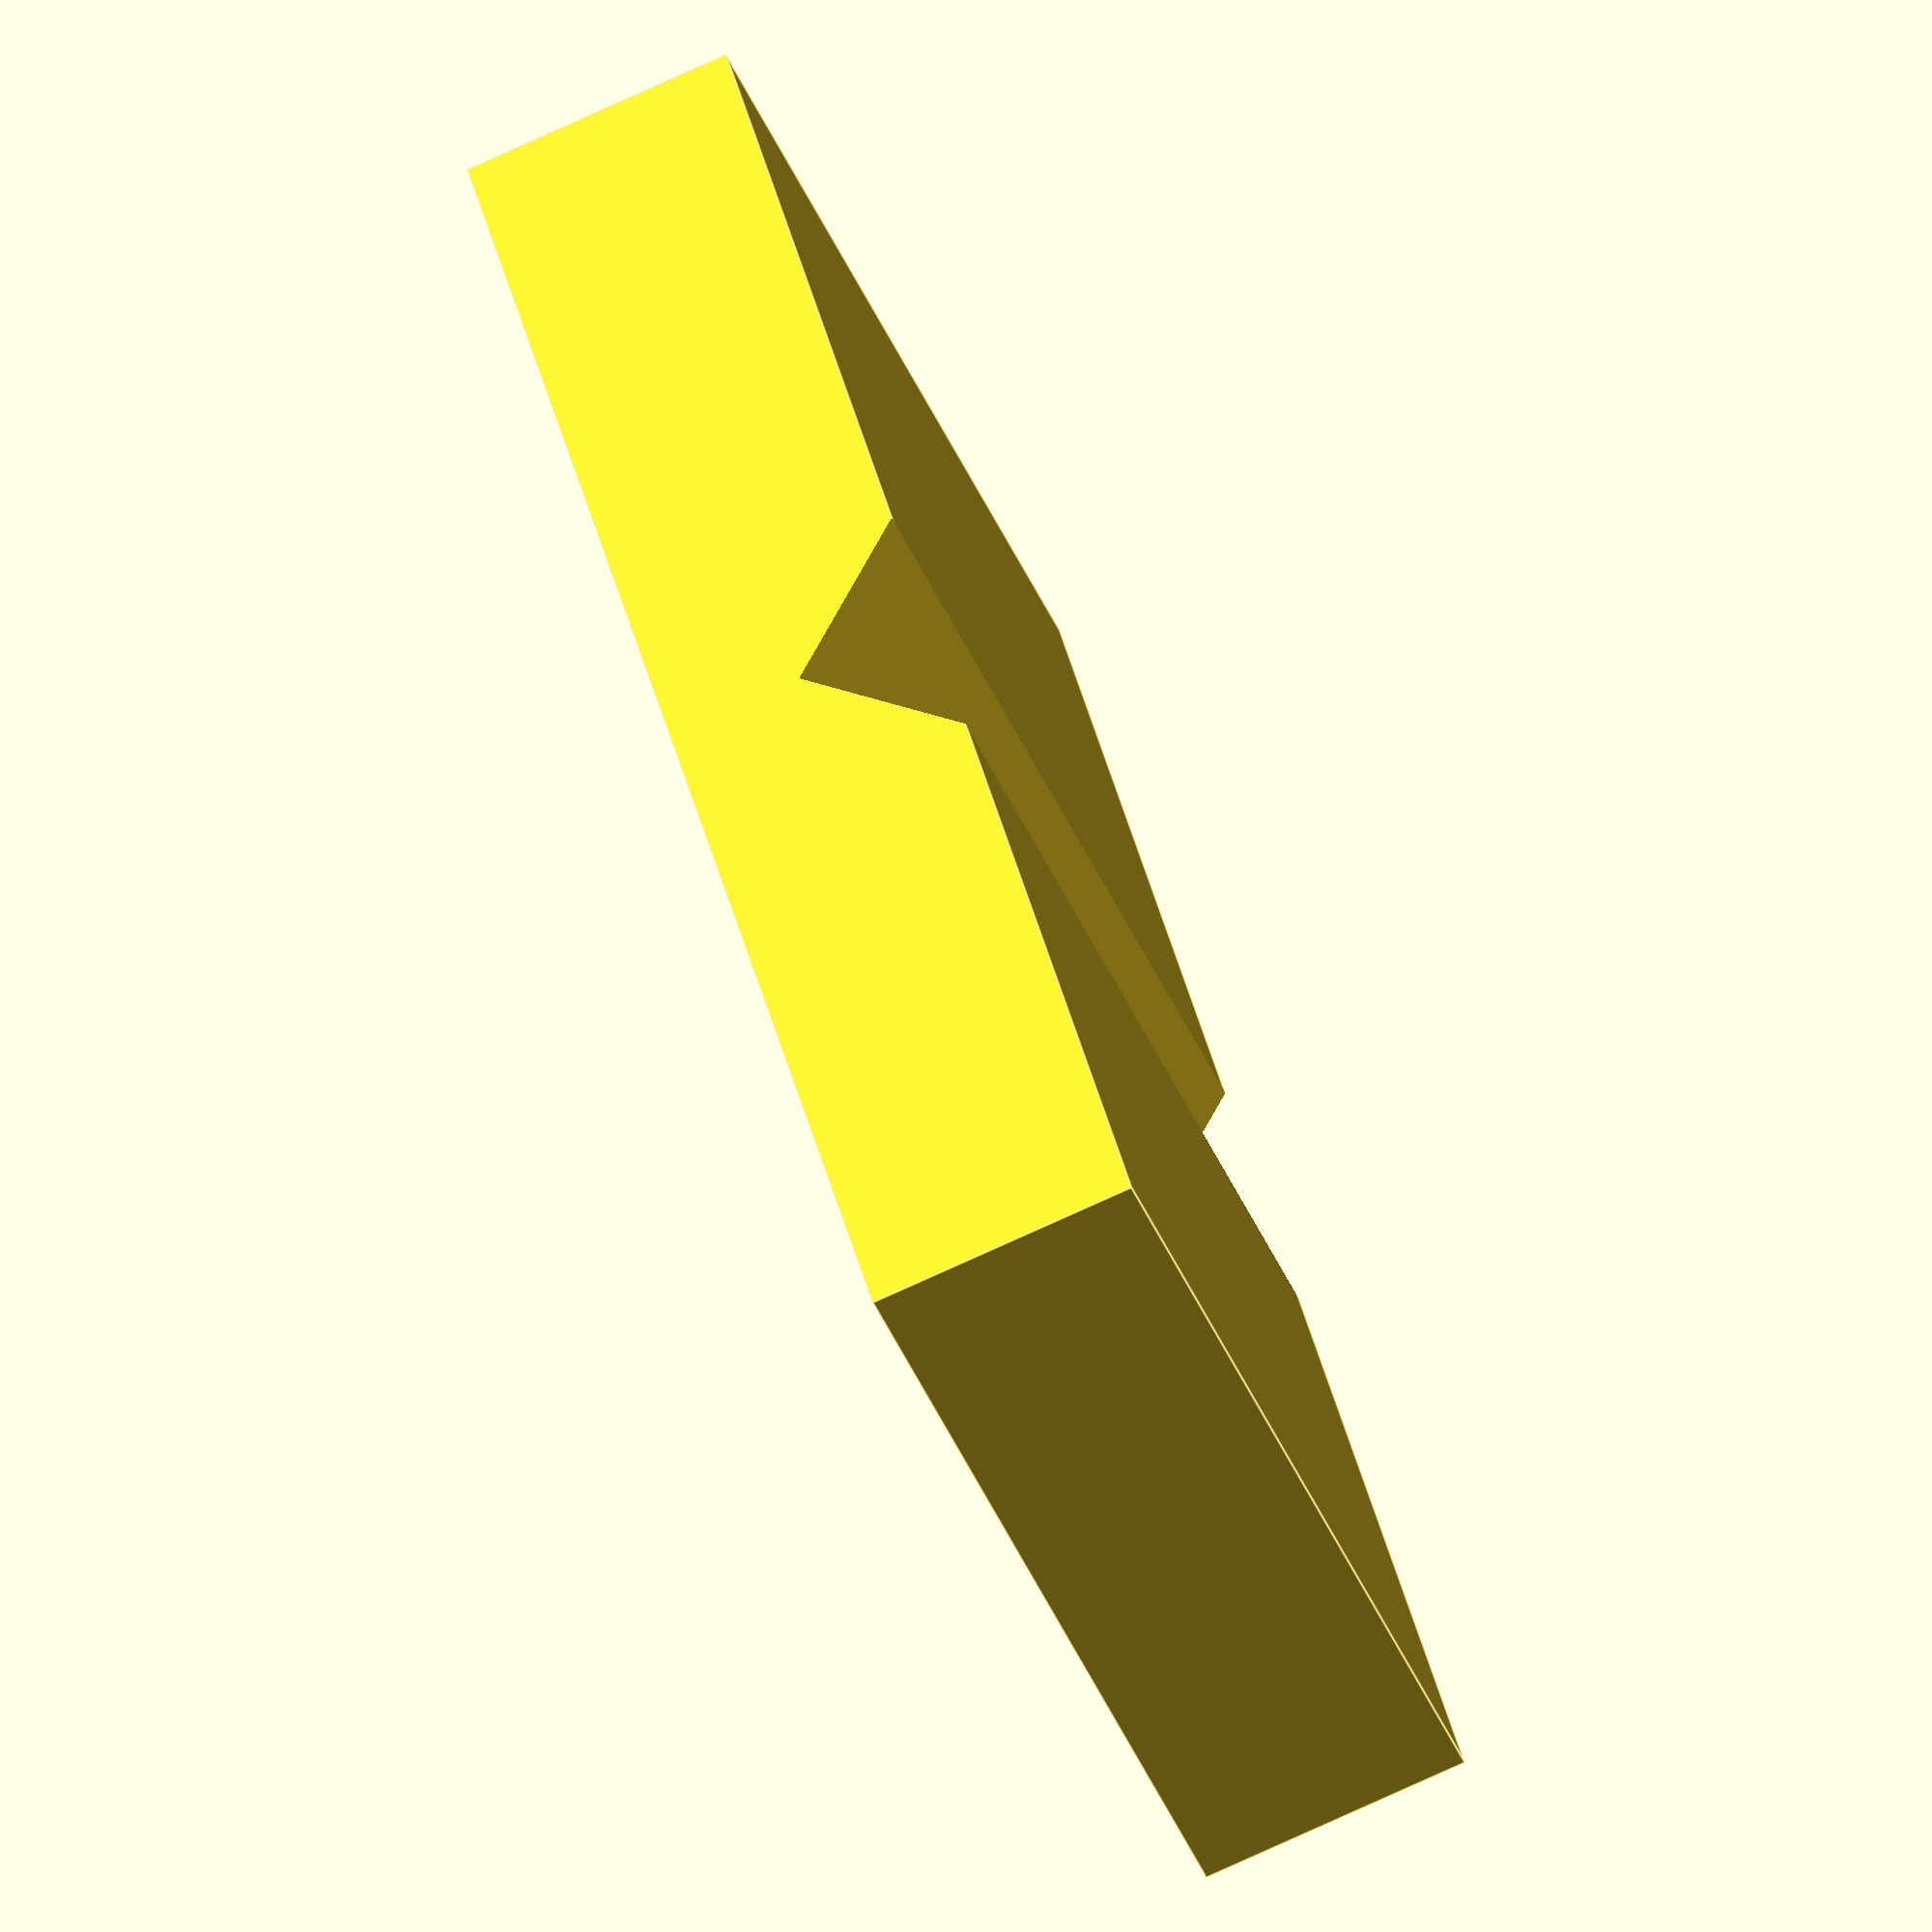
<openscad>
/*
 * Bar Clamp Rod Adapter (Parametric), v0.42
 *
 * by Alex Franke (CodeCreations), Jan 2013
 * http://www.theFrankes.com
 * 
 * Licenced under Creative Commons Attribution - Non-Commercial - Share Alike 3.0 
 * 
 * DESCRIPTION: This adapter makes it eacy to clamp rods down to a flat surface with 
 *   a bar clamp.  
 * 
 * INSTRUCTIONS: Choose some values in the "User-defined values" section if 
 *   necessary, render, and print. Print with several walls and higher infill for 
 *   added strength.  
 * 
 * v0.42, Jan 23, 2013: Initial Release.
 * 
 * TODO: 
 *   * None at this time
 */

/////////////////////////////////////////////////////////////////////////////
// User-defined values... 
/////////////////////////////////////////////////////////////////////////////

// The length of the clamp jaw
jawLength = 40; 

// The width of the clamp jaw 
jawWidth = 25; 

// The thickness of the lip surrounding the clamp jaw
lipThickness = 2; 

// The height of the lip surrounding the clamp jaw
lipHeight = 2; 

// The depth of the groove 
grooveDepth = 4; 

// The minimum thickness of the adapter (at the top of the groove) 
minimumThickness = 2;


/////////////////////////////////////////////////////////////////////////////
// The code... 
/////////////////////////////////////////////////////////////////////////////
totalSize = [jawWidth+lipThickness*2,jawLength+lipThickness*2,grooveDepth+minimumThickness+lipHeight];

difference() {
	translate([0,0,totalSize[2]/2]) 
		cube(totalSize, center=true);

	translate([-(totalSize[0]+1)/2,0,grooveDepth]) 
		rotate([-135,0,0]) 
			cube([totalSize[0]+1,grooveDepth*2,grooveDepth*2]);

	translate([0,0,(lipHeight+1)/2+grooveDepth+minimumThickness]) 
		cube([jawWidth,jawLength,lipHeight+1], center=true);

}
	


</openscad>
<views>
elev=77.5 azim=218.7 roll=114.5 proj=o view=edges
</views>
